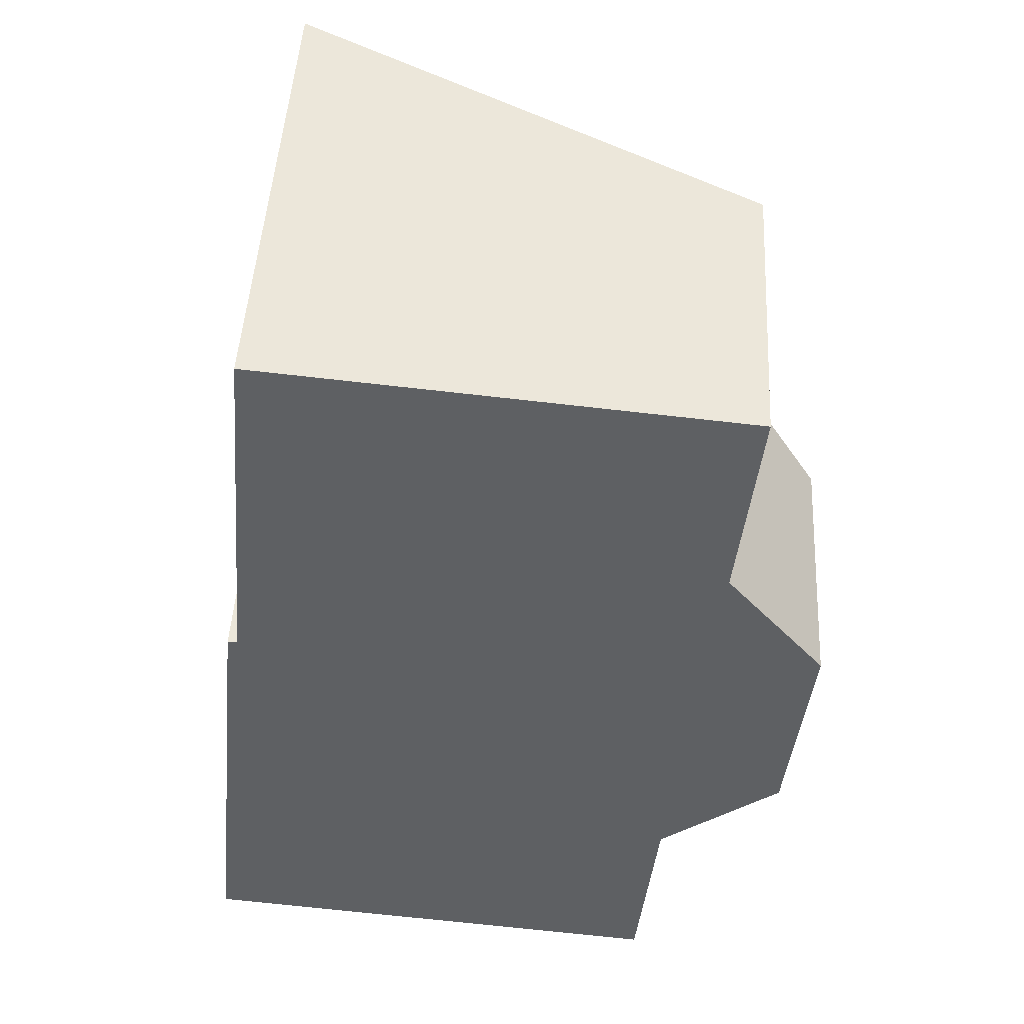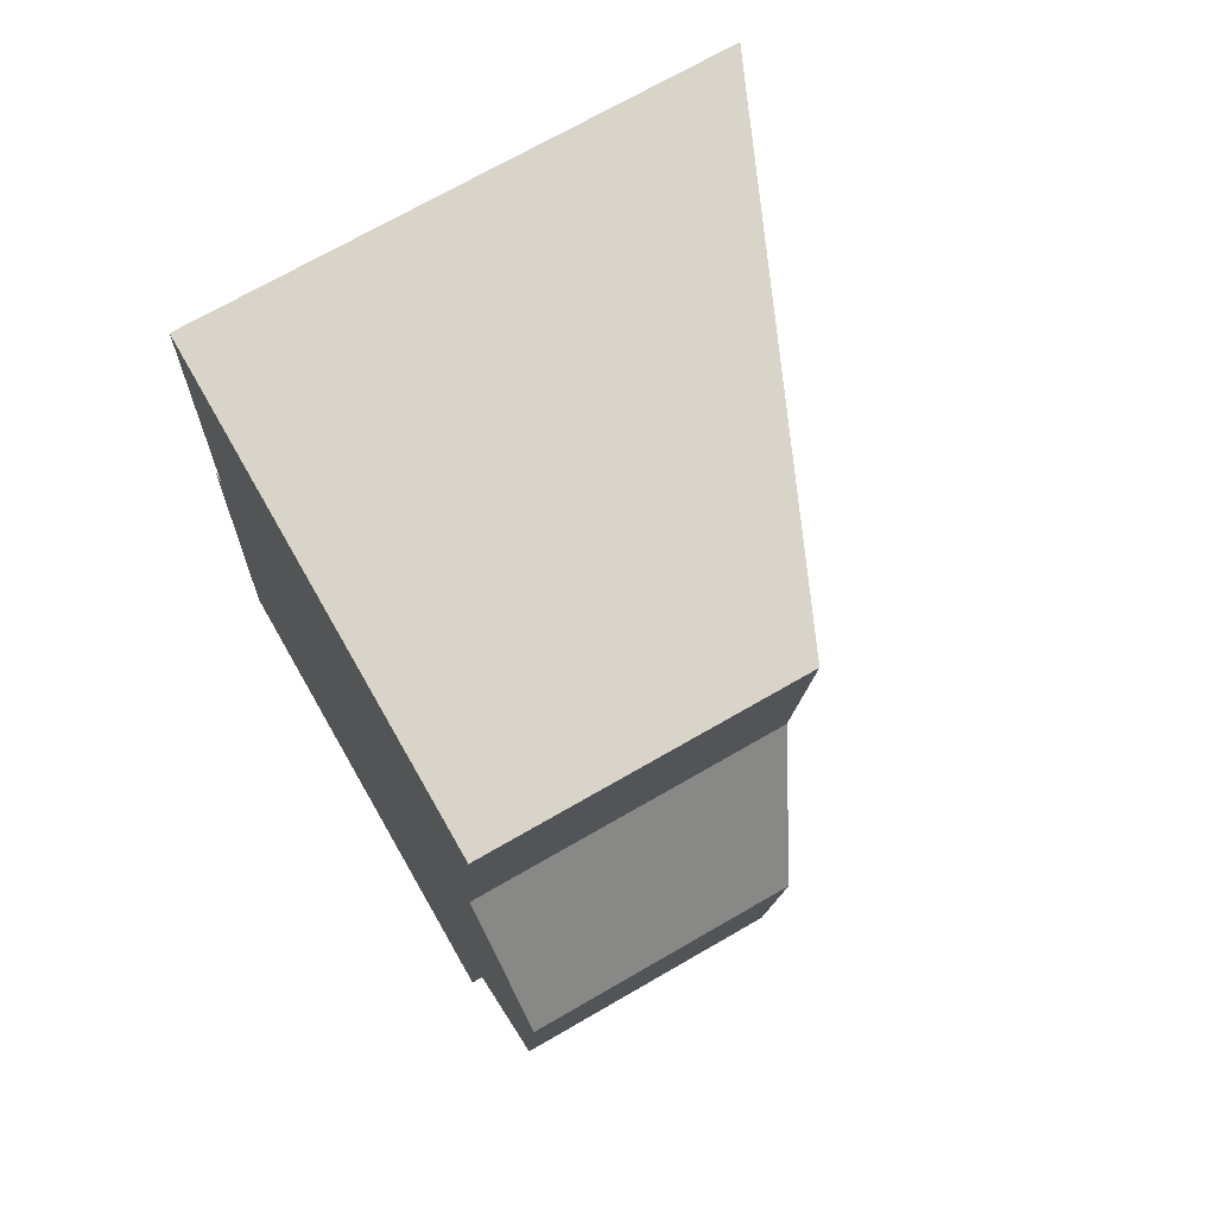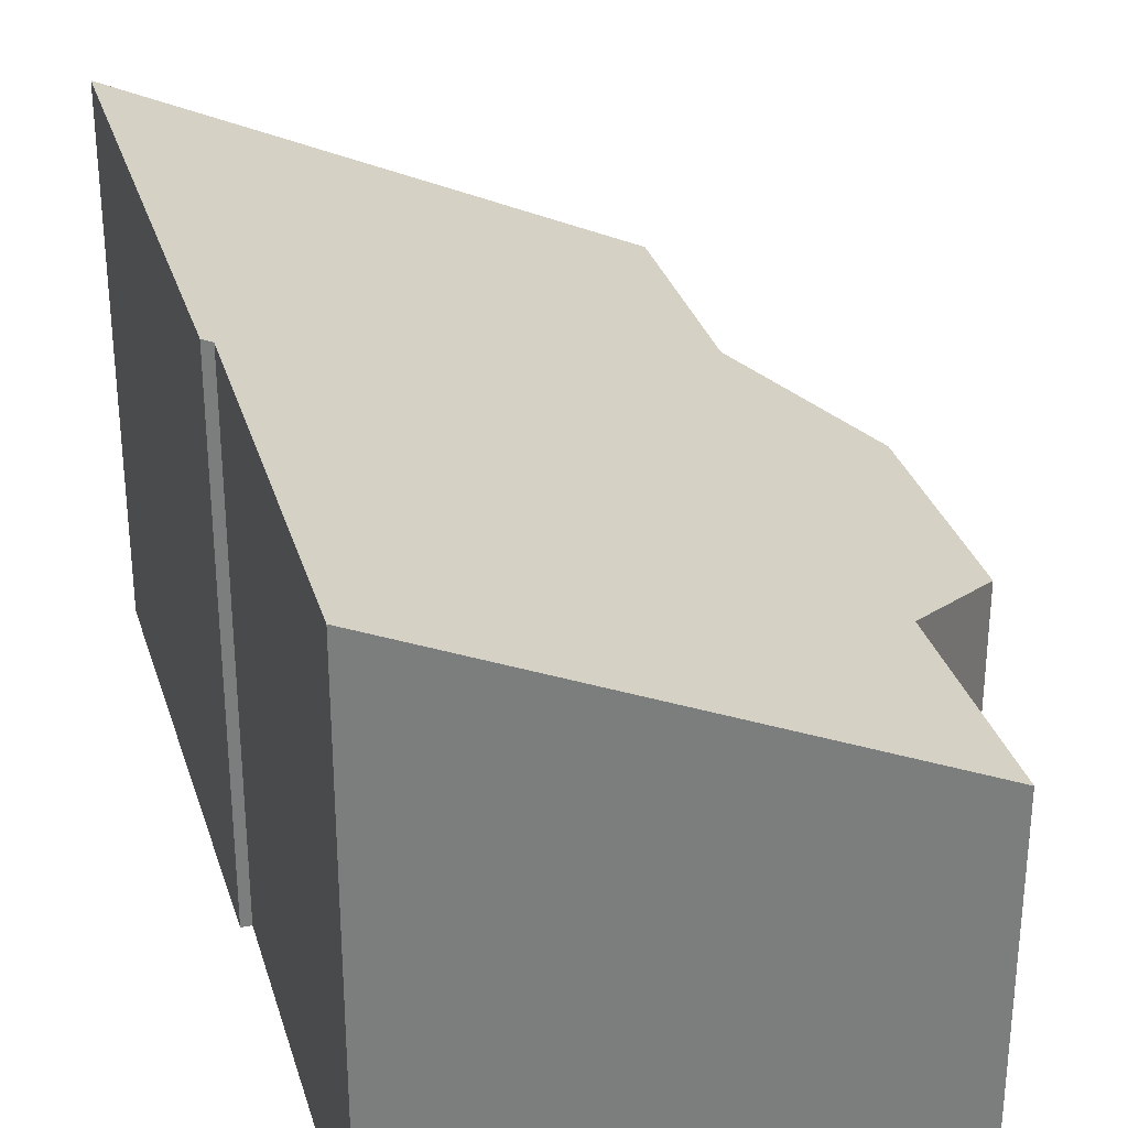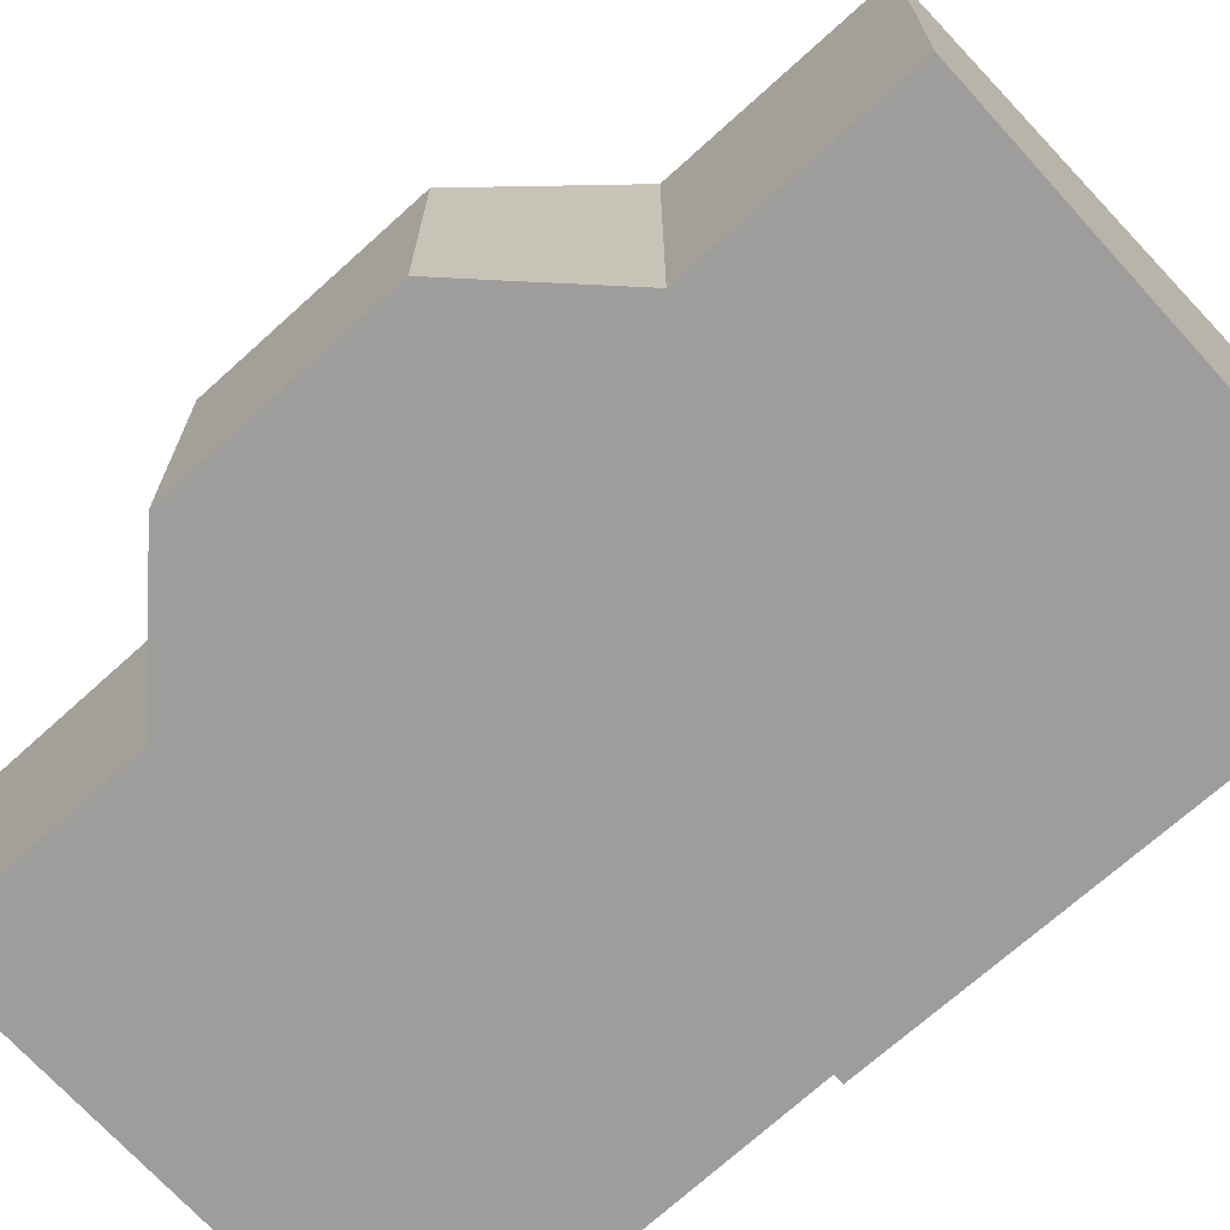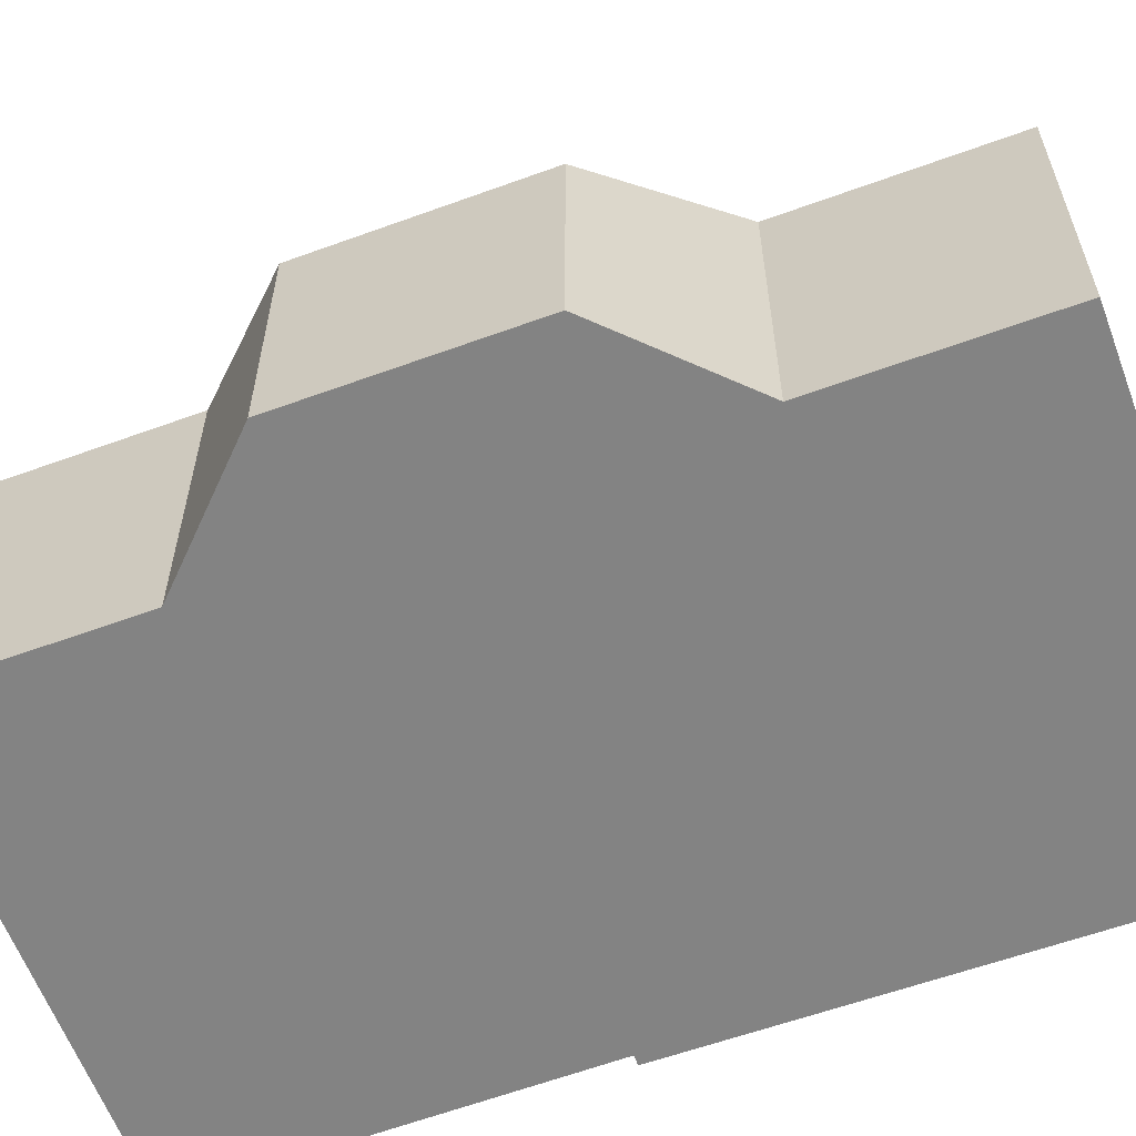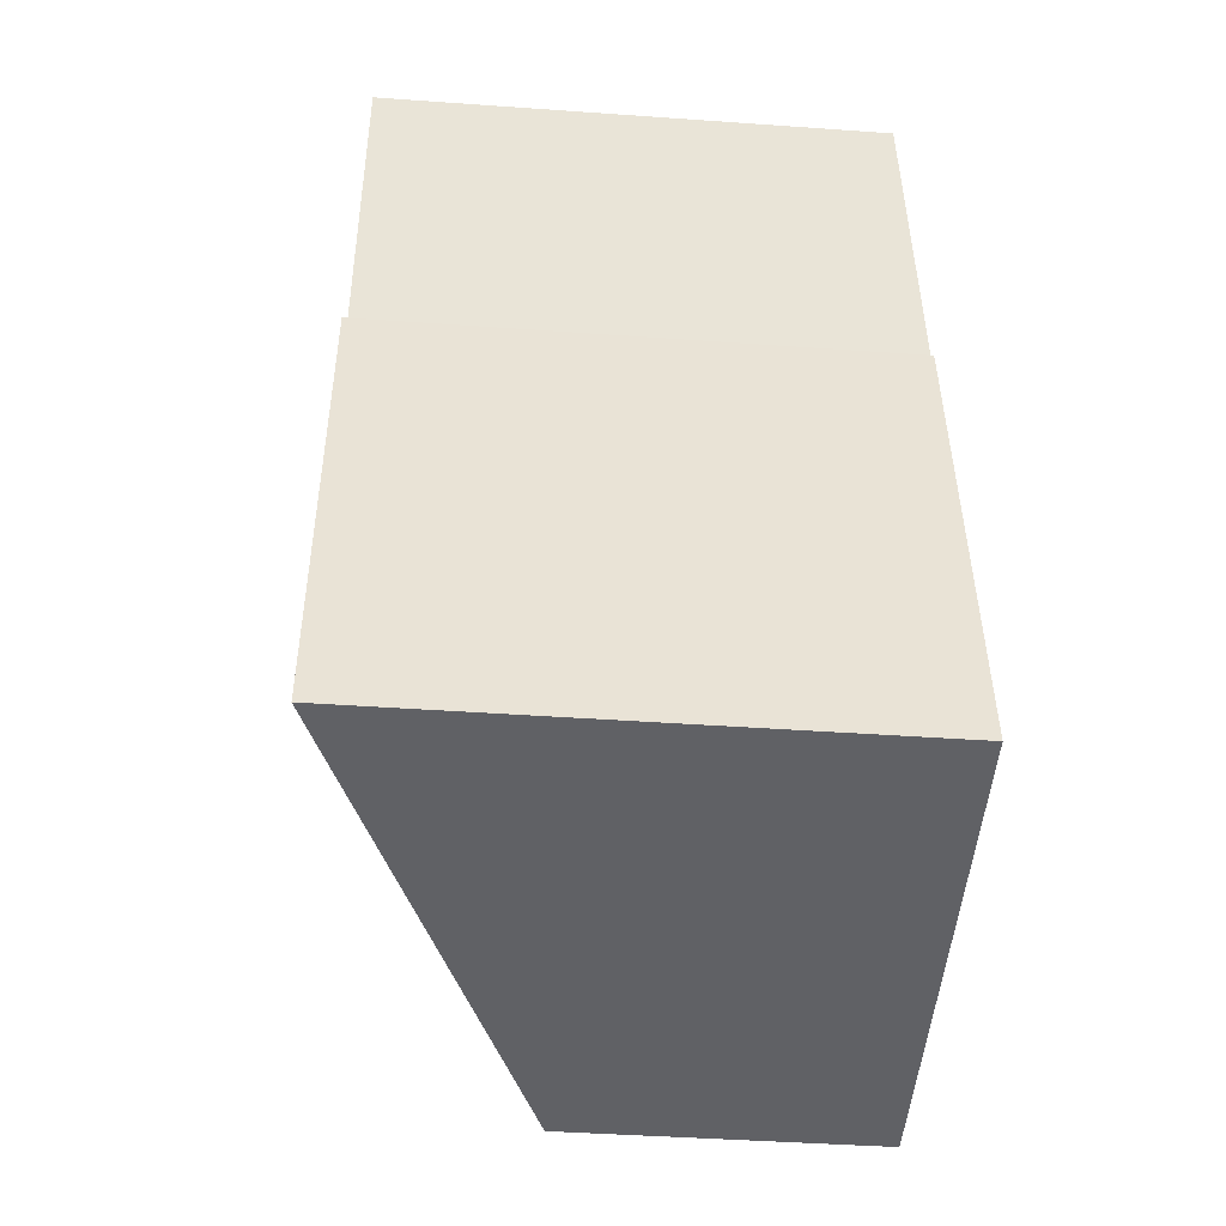
<metadata>
{"format":"obj","ext":"obj","renderer":"f3d","projection":"perspective","resolution":1024,"background":"white","views":[{"elev":47.8,"azim":3.2,"up":"+Z"},{"elev":71.2,"azim":60.0,"up":"+Z"},{"elev":31.1,"azim":-10.5,"up":"+Y"},{"elev":-70.7,"azim":137.7,"up":"+Y"},{"elev":-61.0,"azim":115.9,"up":"+Y"},{"elev":-43.3,"azim":-94.8,"up":"+Z"}]}
</metadata>
<code>
v  0.766 7.907 7.431
v  0.103 7.884 -0.01
v  0 7.929 4.855e-16
v  7.366 4.649 -0.709
v  7.681 4.649 2.56
v  0.916 7.84 7.417
v  1.432 7.863 13.29
v  9.536 3.896 4.089
v  9.863 3.895 7.475
v  8.333 4.649 9.33
v  8.648 4.649 12.6
v  9.536 -2.504e-16 4.089
v  9.863 -4.577e-16 7.475
v  7.681 -1.568e-16 2.56
v  7.366 4.341e-17 -0.709
v  8.648 -7.715e-16 12.6
v  8.333 -5.713e-16 9.33
v  0.103 6.123e-19 -0.01
v  0 0 0
v  0.766 -4.55e-16 7.431
v  1.432 -8.14e-16 13.29
v  0.916 -4.542e-16 7.417
g defaultobject
f 1 2 3
f 2 1 4
f 4 1 5
f 5 1 6
f 5 6 7
f 5 7 8
f 8 7 9
f 9 7 10
f 10 7 11
f 9 12 8
f 12 9 13
f 14 4 5
f 4 14 15
f 16 10 11
f 10 16 17
f 8 14 5
f 14 8 12
f 15 2 4
f 2 15 18
f 2 18 3
f 3 18 19
f 19 1 3
f 1 19 20
f 6 21 7
f 21 6 22
f 20 6 1
f 6 20 22
f 21 11 7
f 11 21 16
f 17 9 10
f 9 17 13
f 13 17 12
f 18 20 19
f 20 18 15
f 20 15 22
f 22 15 21
f 21 15 14
f 21 14 12
f 21 12 17
f 21 17 16

</code>
